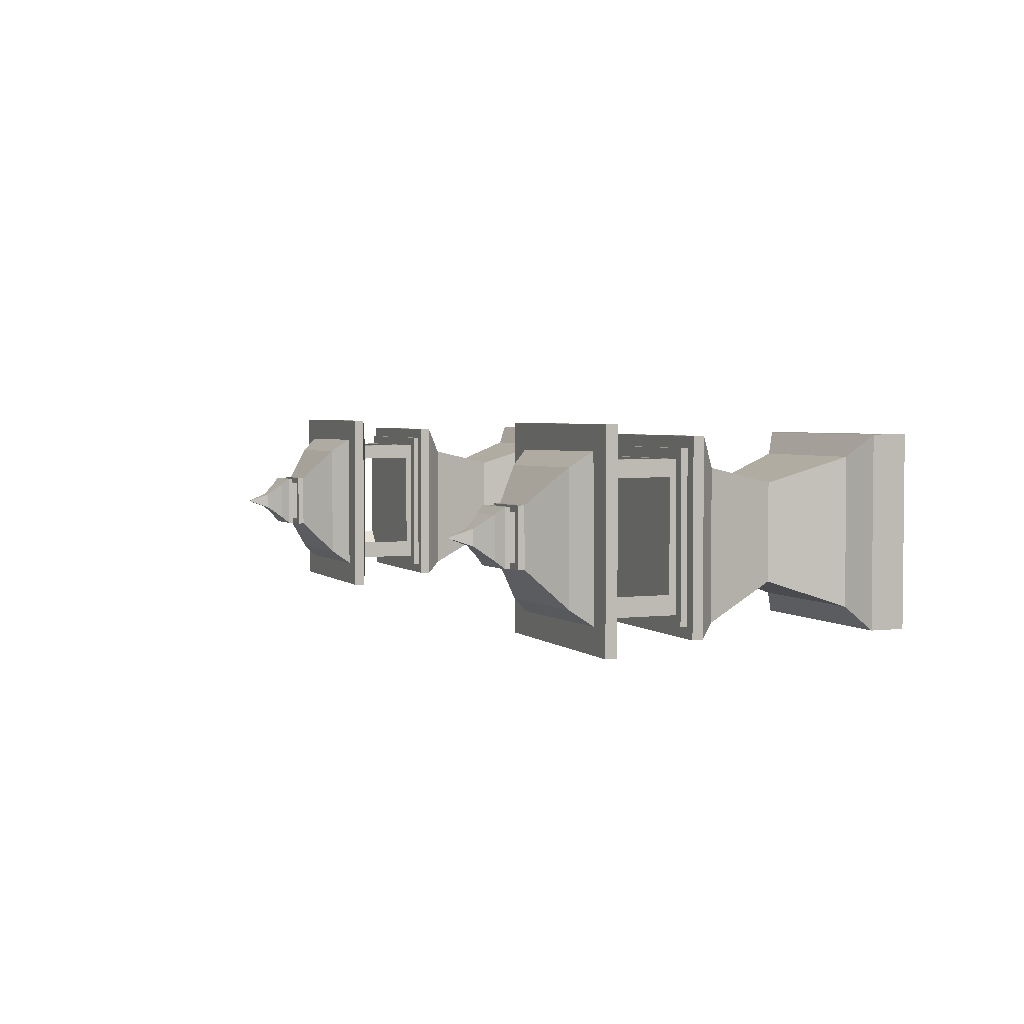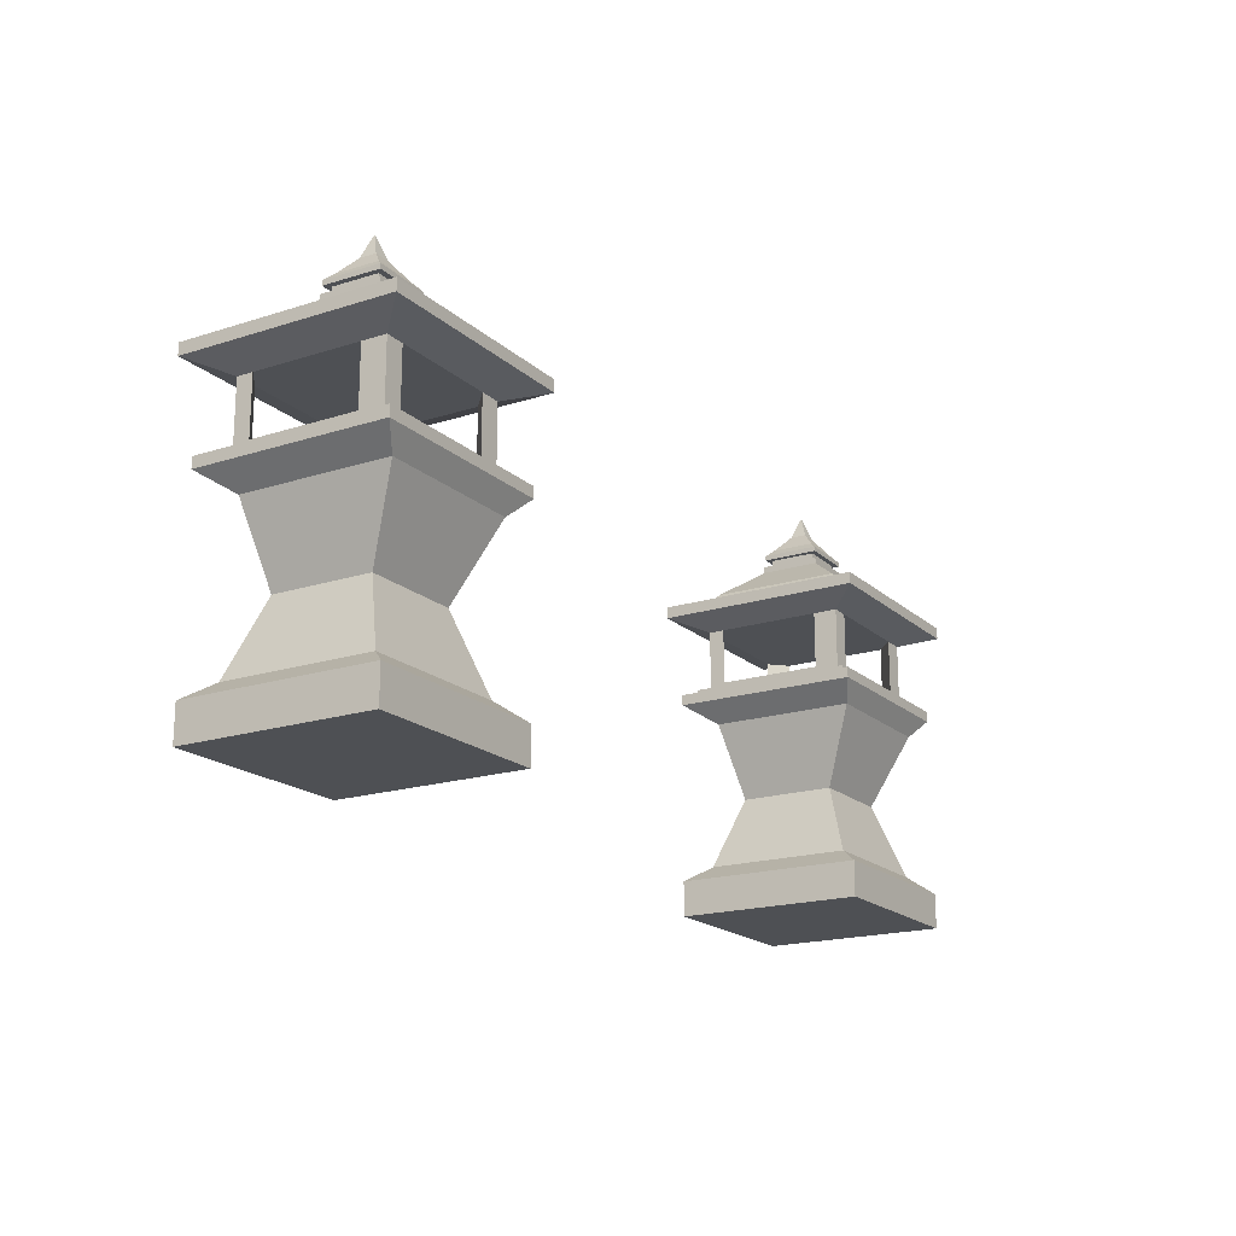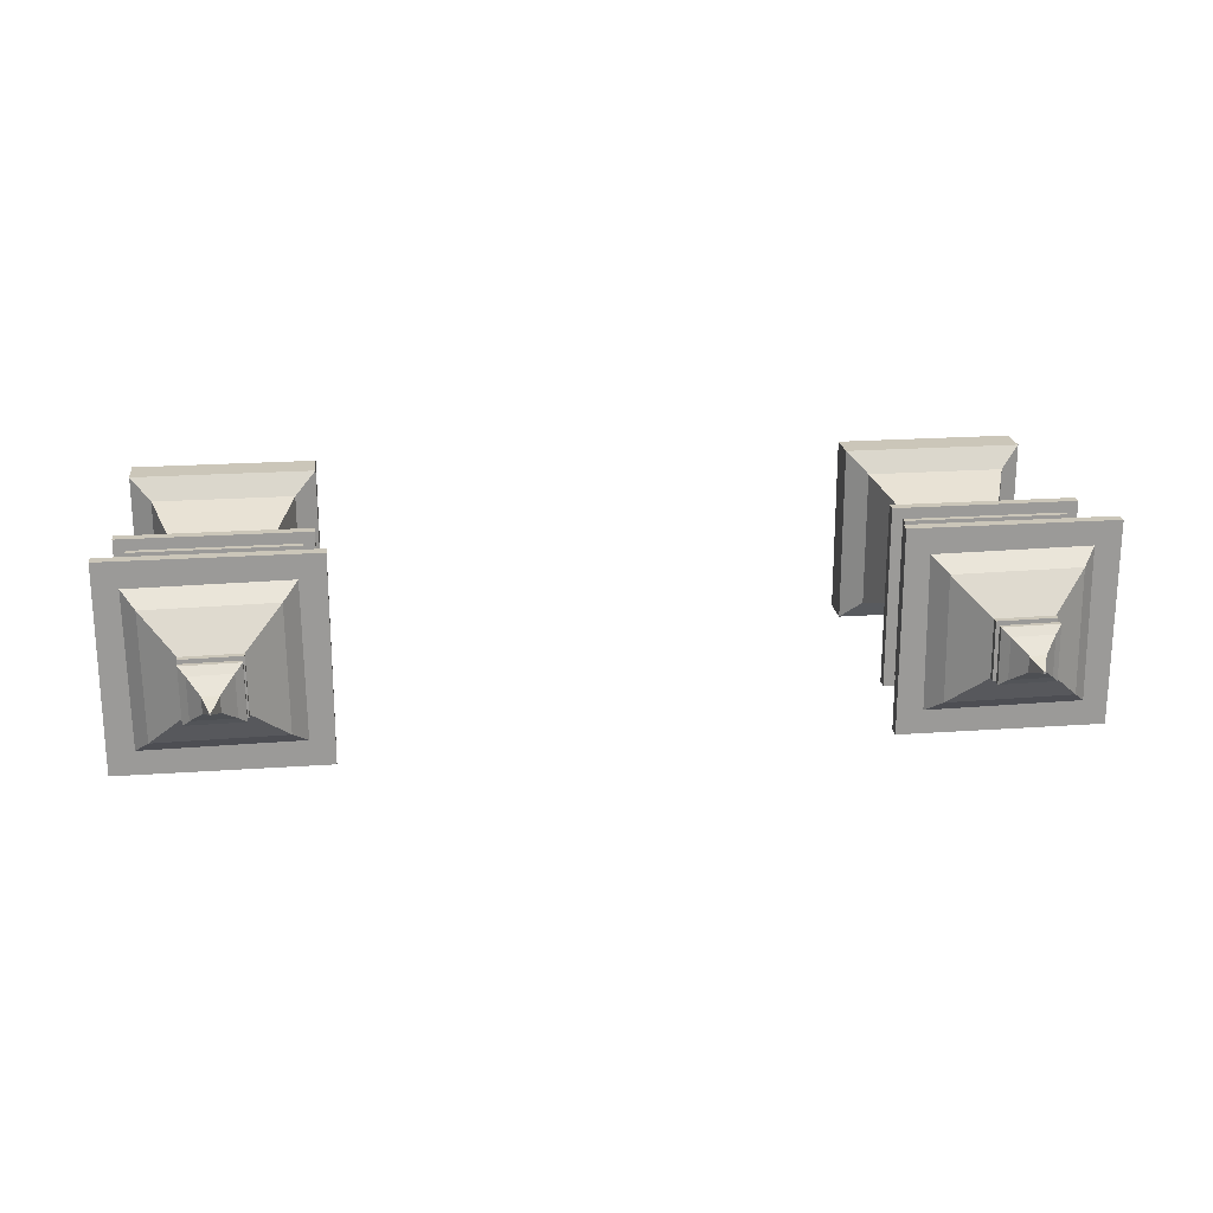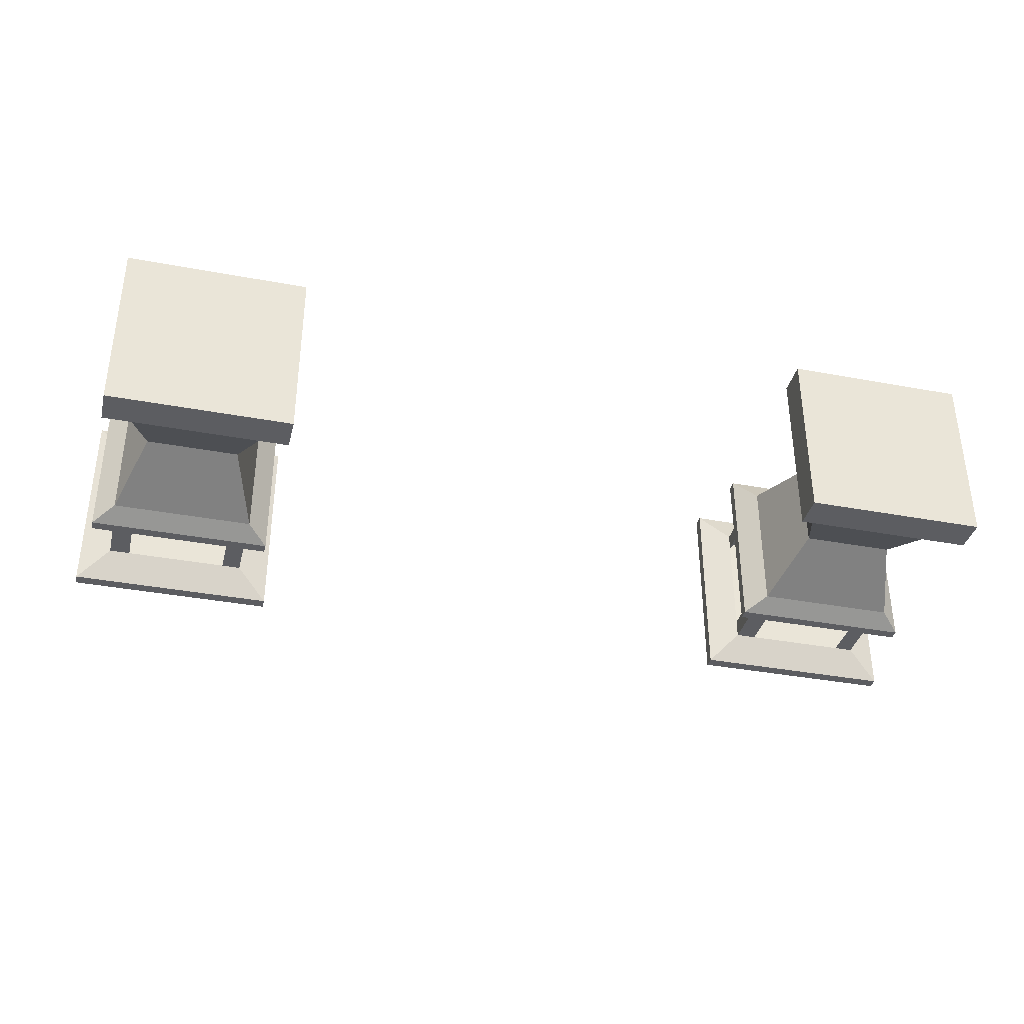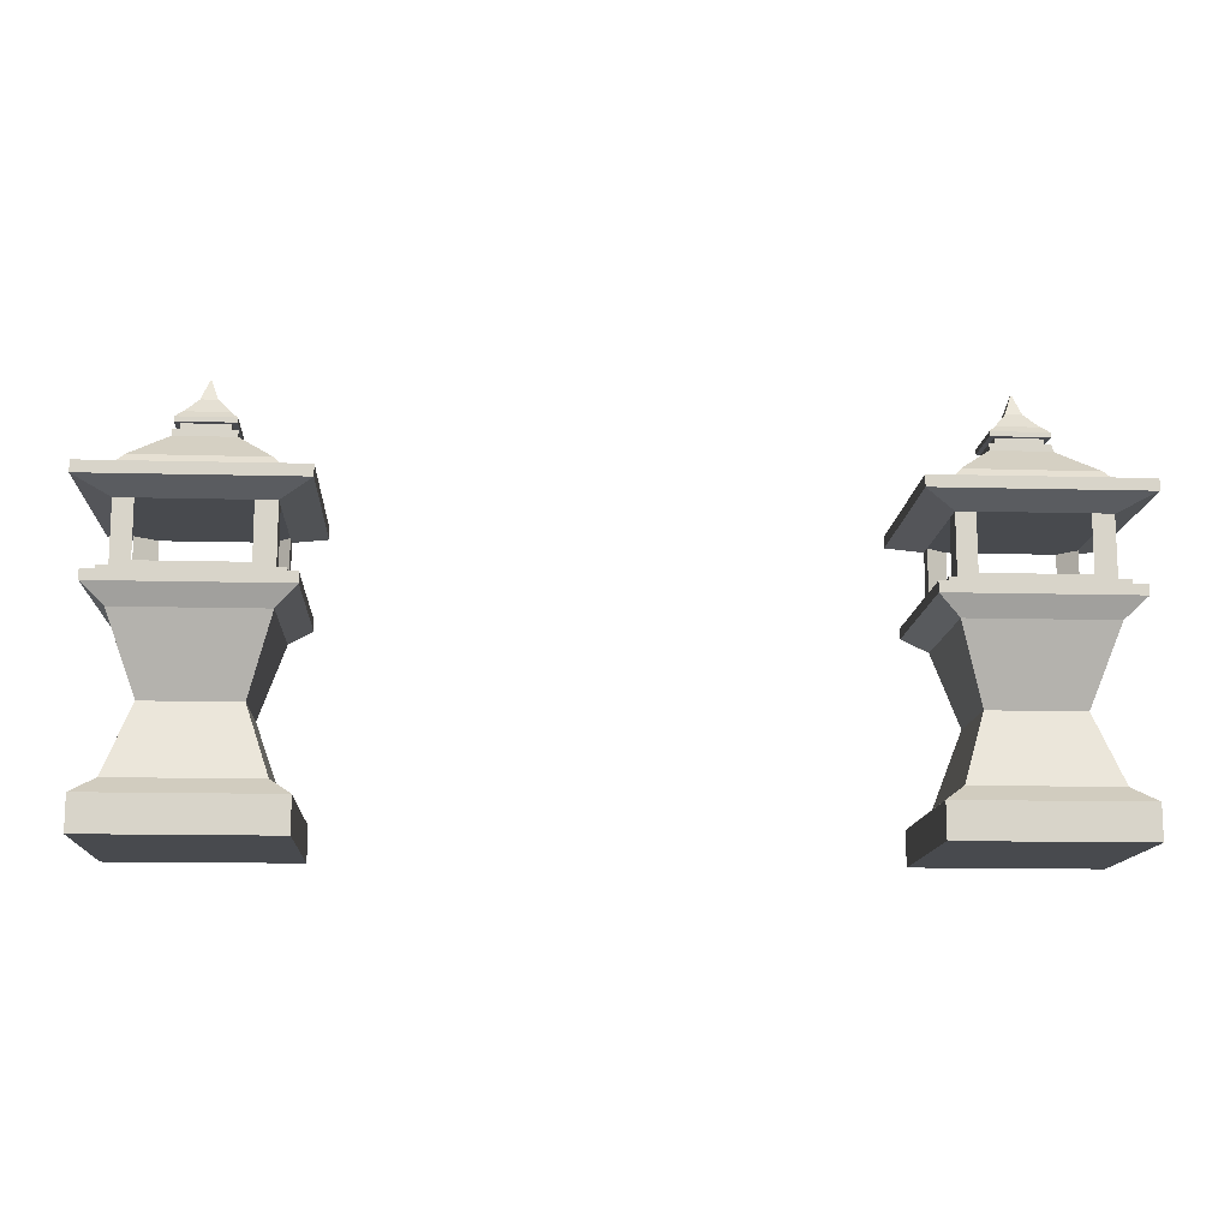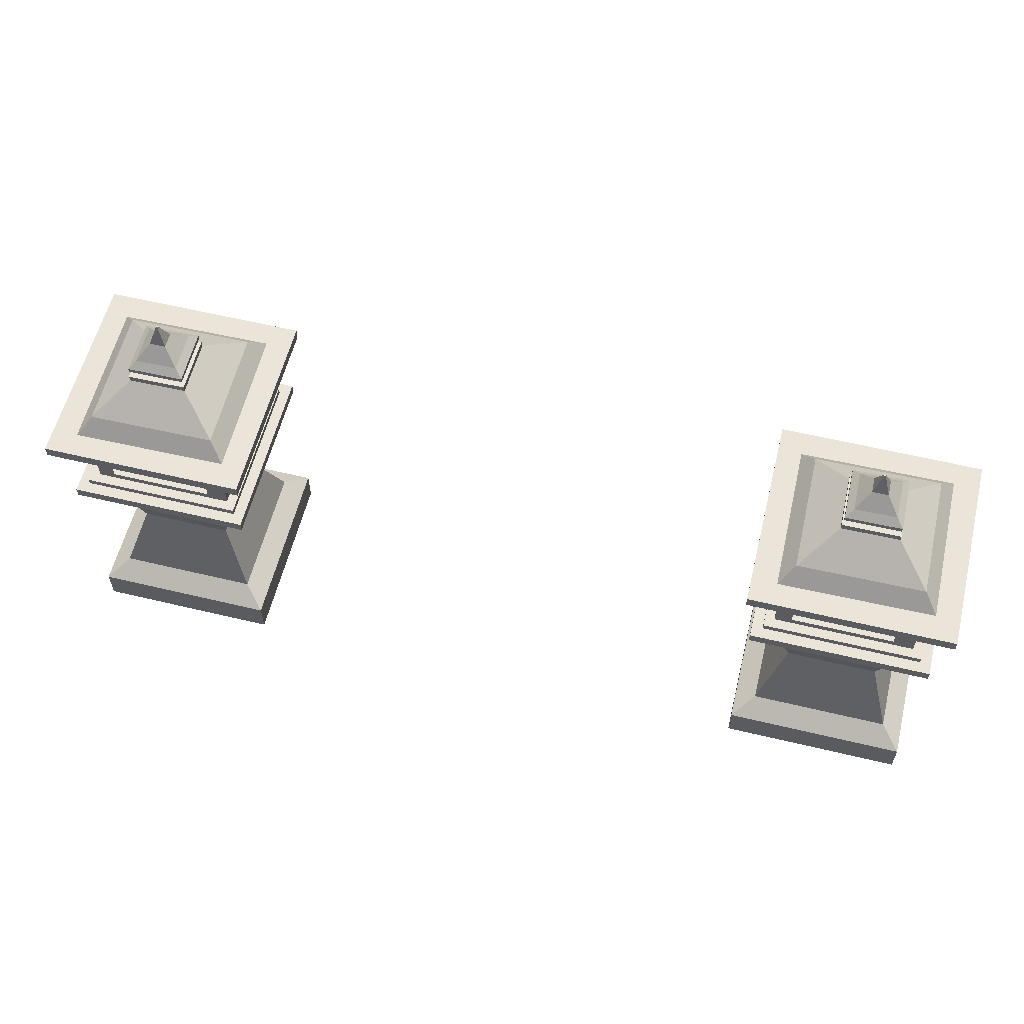
<metadata>
{"format":"obj","ext":"obj","renderer":"f3d","projection":"perspective","resolution":1024,"background":"white","views":[{"elev":3.2,"azim":-112.4,"up":"+Z"},{"elev":-18.6,"azim":121.6,"up":"+Y"},{"elev":20.9,"azim":172.8,"up":"+Z"},{"elev":-36.4,"azim":-13.7,"up":"+Z"},{"elev":-13.3,"azim":176.6,"up":"+Y"},{"elev":58.8,"azim":13.9,"up":"+Y"}]}
</metadata>
<code>
g default
v -0.4613 2.983 -0.3926
v -0.4613 3.021 -0.3926
v -0.4613 2.983 -0.5916
v -0.4613 3.021 -0.5916
v -0.2623 2.983 -0.3926
v -0.2623 3.021 -0.3926
v -0.2623 2.983 -0.5916
v -0.2623 3.021 -0.5916
v -0.4385 3.038 -0.4154
v -0.4385 3.038 -0.5687
v -0.2851 3.038 -0.4154
v -0.2851 3.038 -0.5687
v -0.4122 3.113 -0.4417
v -0.4122 3.113 -0.5425
v -0.3114 3.113 -0.4417
v -0.3114 3.113 -0.5425
v -0.4387 3.193 -0.4248
v -0.4387 3.193 -0.5785
v -0.285 3.193 -0.4248
v -0.285 3.193 -0.5785
v -0.4611 3.214 -0.3931
v -0.4611 3.214 -0.5916
v -0.2625 3.214 -0.3931
v -0.2625 3.214 -0.5916
v -0.4611 3.226 -0.3931
v -0.4611 3.226 -0.5916
v -0.2625 3.226 -0.3931
v -0.2625 3.226 -0.5916
v -0.4491 3.226 -0.4051
v -0.4491 3.226 -0.5796
v -0.2746 3.226 -0.4051
v -0.2746 3.226 -0.5796
v -0.4491 3.233 -0.4051
v -0.4491 3.233 -0.5796
v -0.2746 3.233 -0.4051
v -0.2746 3.233 -0.5796
v -0.4385 3.233 -0.4156
v -0.4385 3.233 -0.5691
v -0.2851 3.233 -0.4156
v -0.2851 3.233 -0.5691
v -0.4385 3.24 -0.4156
v -0.4385 3.24 -0.5691
v -0.2851 3.24 -0.4156
v -0.2851 3.24 -0.5691
v -0.4385 3.299 -0.4156
v -0.4385 3.299 -0.5691
v -0.2851 3.299 -0.4156
v -0.2851 3.299 -0.5691
v -0.4728 3.312 -0.3813
v -0.4728 3.312 -0.6034
v -0.2508 3.312 -0.3813
v -0.2508 3.312 -0.6034
v -0.4728 3.325 -0.3813
v -0.4728 3.325 -0.6034
v -0.2508 3.325 -0.3813
v -0.2508 3.325 -0.6034
v -0.445 3.325 -0.4072
v -0.447 3.325 -0.5756
v -0.2767 3.325 -0.4091
v -0.2786 3.325 -0.5775
v -0.4298 3.344 -0.4228
v -0.4314 3.344 -0.5603
v -0.2923 3.344 -0.4244
v -0.2939 3.344 -0.5619
v -0.3929 3.374 -0.4605
v -0.3937 3.374 -0.5234
v -0.33 3.374 -0.4612
v -0.3307 3.374 -0.5242
v -0.3929 3.381 -0.4605
v -0.3937 3.381 -0.5234
v -0.33 3.381 -0.4612
v -0.3307 3.381 -0.5242
v -0.3861 3.381 -0.4675
v -0.3867 3.381 -0.5166
v -0.337 3.381 -0.4681
v -0.3375 3.381 -0.5172
v -0.3861 3.389 -0.4675
v -0.3867 3.389 -0.5166
v -0.337 3.389 -0.4681
v -0.3375 3.389 -0.5172
v -0.3918 3.389 -0.4617
v -0.3925 3.389 -0.5223
v -0.3312 3.389 -0.4624
v -0.3319 3.389 -0.523
v -0.3918 3.394 -0.4617
v -0.3925 3.394 -0.5223
v -0.3312 3.394 -0.4624
v -0.3319 3.394 -0.523
v -0.3842 3.402 -0.4695
v -0.3847 3.402 -0.5147
v -0.339 3.402 -0.47
v -0.3395 3.402 -0.5152
v -0.3704 3.419 -0.4836
v -0.3706 3.419 -0.5009
v -0.3531 3.419 -0.4838
v -0.3533 3.419 -0.5011
v -0.3627 3.441 -0.4915
v -0.3627 3.441 -0.4932
v -0.361 3.441 -0.4915
v -0.361 3.441 -0.4932
v -0.4201 3.24 -0.4156
v -0.4201 3.299 -0.4156
v -0.3076 3.24 -0.4156
v -0.3076 3.299 -0.4156
v -0.2851 3.24 -0.5433
v -0.2851 3.299 -0.5433
v -0.2851 3.24 -0.4325
v -0.2851 3.299 -0.4325
v -0.3055 3.24 -0.5691
v -0.3055 3.299 -0.5691
v -0.4161 3.24 -0.5691
v -0.4161 3.299 -0.5691
v -0.4385 3.24 -0.5488
v -0.4385 3.299 -0.5488
v -0.4385 3.24 -0.4334
v -0.4385 3.299 -0.4334
g AdornoFBXASC046001 island
f 1 2 4 3
f 3 4 8 7
f 7 8 6 5
f 5 6 2 1
f 3 7 5 1
f 6 8 12 11
f 9 11 15 13
f 4 2 9 10
f 2 6 11 9
f 8 4 10 12
f 16 14 18 20
f 12 10 14 16
f 11 12 16 15
f 10 9 13 14
f 19 20 24 23
f 15 16 20 19
f 14 13 17 18
f 13 15 19 17
f 21 23 27 25
f 18 17 21 22
f 17 19 23 21
f 20 18 22 24
f 27 28 32 31
f 24 22 26 28
f 23 24 28 27
f 22 21 25 26
f 31 32 36 35
f 26 25 29 30
f 25 27 31 29
f 28 26 30 32
f 33 35 39 37
f 30 29 33 34
f 29 31 35 33
f 32 30 34 36
f 39 40 44 105 107 43
f 36 34 38 40
f 35 36 40 39
f 34 33 37 38
f 115 41 45 116
f 38 37 41 115 113 42
f 37 39 43 103 101 41
f 40 38 42 111 109 44
f 45 102 104 47 51 49
f 103 43 47 104
f 111 42 46 112
f 105 44 48 106
f 51 52 56 55
f 48 110 112 46 50 52
f 47 108 106 48 52 51
f 46 114 116 45 49 50
f 53 55 59 57
f 50 49 53 54
f 49 51 55 53
f 52 50 54 56
f 60 58 62 64
f 56 54 58 60
f 55 56 60 59
f 54 53 57 58
f 63 64 68 67
f 59 60 64 63
f 58 57 61 62
f 57 59 63 61
f 65 67 71 69
f 62 61 65 66
f 61 63 67 65
f 64 62 66 68
f 71 72 76 75
f 68 66 70 72
f 67 68 72 71
f 66 65 69 70
f 75 76 80 79
f 70 69 73 74
f 69 71 75 73
f 72 70 74 76
f 77 79 83 81
f 74 73 77 78
f 73 75 79 77
f 76 74 78 80
f 83 84 88 87
f 80 78 82 84
f 79 80 84 83
f 78 77 81 82
f 86 85 89 90
f 82 81 85 86
f 81 83 87 85
f 84 82 86 88
f 89 91 95 93
f 85 87 91 89
f 88 86 90 92
f 87 88 92 91
f 95 96 100 99
f 92 90 94 96
f 91 92 96 95
f 90 89 93 94
f 100 98 97 99
f 94 93 97 98
f 93 95 99 97
f 96 94 98 100
f 41 101 102 45
f 43 107 108 47
f 44 109 110 48
f 42 113 114 46
f 103 107 105 101
f 111 113 115 109
f 106 110 109 105
f 112 114 113 111
f 102 101 115 116
f 104 108 107 103
f 101 105 109 115
f 104 102 106 108
f 112 110 116 114
f 110 106 102 116
g default
v 0.327 2.983 -0.3926
v 0.327 3.021 -0.3926
v 0.327 2.983 -0.5916
v 0.327 3.021 -0.5916
v 0.5259 2.983 -0.3926
v 0.5259 3.021 -0.3926
v 0.5259 2.983 -0.5916
v 0.5259 3.021 -0.5916
v 0.3498 3.038 -0.4154
v 0.3498 3.038 -0.5687
v 0.5031 3.038 -0.4154
v 0.5031 3.038 -0.5687
v 0.376 3.113 -0.4417
v 0.376 3.113 -0.5425
v 0.4769 3.113 -0.4417
v 0.4769 3.113 -0.5425
v 0.3495 3.193 -0.4248
v 0.3495 3.193 -0.5785
v 0.5033 3.193 -0.4248
v 0.5033 3.193 -0.5785
v 0.3271 3.214 -0.3931
v 0.3271 3.214 -0.5916
v 0.5257 3.214 -0.3931
v 0.5257 3.214 -0.5916
v 0.3271 3.226 -0.3931
v 0.3271 3.226 -0.5916
v 0.5257 3.226 -0.3931
v 0.5257 3.226 -0.5916
v 0.3392 3.226 -0.4051
v 0.3392 3.226 -0.5796
v 0.5136 3.226 -0.4051
v 0.5136 3.226 -0.5796
v 0.3392 3.233 -0.4051
v 0.3392 3.233 -0.5796
v 0.5136 3.233 -0.4051
v 0.5136 3.233 -0.5796
v 0.3497 3.233 -0.4156
v 0.3497 3.233 -0.5691
v 0.5031 3.233 -0.4156
v 0.5031 3.233 -0.5691
v 0.3497 3.24 -0.4156
v 0.3497 3.24 -0.5691
v 0.5031 3.24 -0.4156
v 0.5031 3.24 -0.5691
v 0.3497 3.299 -0.4156
v 0.3497 3.299 -0.5691
v 0.5031 3.299 -0.4156
v 0.5031 3.299 -0.5691
v 0.3154 3.312 -0.3813
v 0.3154 3.312 -0.6034
v 0.5374 3.312 -0.3813
v 0.5374 3.312 -0.6034
v 0.3154 3.325 -0.3813
v 0.3154 3.325 -0.6034
v 0.5374 3.325 -0.3813
v 0.5374 3.325 -0.6034
v 0.3432 3.325 -0.4072
v 0.3413 3.325 -0.5756
v 0.5116 3.325 -0.4091
v 0.5096 3.325 -0.5775
v 0.3585 3.344 -0.4228
v 0.3569 3.344 -0.5603
v 0.496 3.344 -0.4244
v 0.4944 3.344 -0.5619
v 0.3953 3.374 -0.4605
v 0.3946 3.374 -0.5234
v 0.4582 3.374 -0.4612
v 0.4575 3.374 -0.5242
v 0.3953 3.381 -0.4605
v 0.3946 3.381 -0.5234
v 0.4582 3.381 -0.4612
v 0.4575 3.381 -0.5242
v 0.4021 3.381 -0.4675
v 0.4016 3.381 -0.5166
v 0.4513 3.381 -0.4681
v 0.4507 3.381 -0.5172
v 0.4021 3.389 -0.4675
v 0.4016 3.389 -0.5166
v 0.4513 3.389 -0.4681
v 0.4507 3.389 -0.5172
v 0.3965 3.389 -0.4617
v 0.3958 3.389 -0.5223
v 0.4571 3.389 -0.4624
v 0.4564 3.389 -0.523
v 0.3965 3.394 -0.4617
v 0.3958 3.394 -0.5223
v 0.4571 3.394 -0.4624
v 0.4564 3.394 -0.523
v 0.4041 3.402 -0.4695
v 0.4036 3.402 -0.5147
v 0.4493 3.402 -0.47
v 0.4487 3.402 -0.5152
v 0.4179 3.419 -0.4836
v 0.4177 3.419 -0.5009
v 0.4351 3.419 -0.4838
v 0.4349 3.419 -0.5011
v 0.4256 3.441 -0.4915
v 0.4256 3.441 -0.4932
v 0.4273 3.441 -0.4915
v 0.4272 3.441 -0.4932
v 0.3681 3.24 -0.4156
v 0.3681 3.299 -0.4156
v 0.4807 3.24 -0.4156
v 0.4807 3.299 -0.4156
v 0.5031 3.24 -0.5433
v 0.5031 3.299 -0.5433
v 0.5031 3.24 -0.4325
v 0.5031 3.299 -0.4325
v 0.4827 3.24 -0.5691
v 0.4827 3.299 -0.5691
v 0.3721 3.24 -0.5691
v 0.3721 3.299 -0.5691
v 0.3497 3.24 -0.5488
v 0.3497 3.299 -0.5488
v 0.3497 3.24 -0.4334
v 0.3497 3.299 -0.4334
g island Adorno
f 117 118 120 119
f 119 120 124 123
f 123 124 122 121
f 121 122 118 117
f 119 123 121 117
f 122 124 128 127
f 125 127 131 129
f 120 118 125 126
f 118 122 127 125
f 124 120 126 128
f 132 130 134 136
f 128 126 130 132
f 127 128 132 131
f 126 125 129 130
f 135 136 140 139
f 131 132 136 135
f 130 129 133 134
f 129 131 135 133
f 137 139 143 141
f 134 133 137 138
f 133 135 139 137
f 136 134 138 140
f 143 144 148 147
f 140 138 142 144
f 139 140 144 143
f 138 137 141 142
f 147 148 152 151
f 142 141 145 146
f 141 143 147 145
f 144 142 146 148
f 149 151 155 153
f 146 145 149 150
f 145 147 151 149
f 148 146 150 152
f 155 156 160 221 223 159
f 152 150 154 156
f 151 152 156 155
f 150 149 153 154
f 231 157 161 232
f 154 153 157 231 229 158
f 153 155 159 219 217 157
f 156 154 158 227 225 160
f 161 218 220 163 167 165
f 219 159 163 220
f 227 158 162 228
f 221 160 164 222
f 167 168 172 171
f 164 226 228 162 166 168
f 163 224 222 164 168 167
f 162 230 232 161 165 166
f 169 171 175 173
f 166 165 169 170
f 165 167 171 169
f 168 166 170 172
f 176 174 178 180
f 172 170 174 176
f 171 172 176 175
f 170 169 173 174
f 179 180 184 183
f 175 176 180 179
f 174 173 177 178
f 173 175 179 177
f 181 183 187 185
f 178 177 181 182
f 177 179 183 181
f 180 178 182 184
f 187 188 192 191
f 184 182 186 188
f 183 184 188 187
f 182 181 185 186
f 191 192 196 195
f 186 185 189 190
f 185 187 191 189
f 188 186 190 192
f 193 195 199 197
f 190 189 193 194
f 189 191 195 193
f 192 190 194 196
f 199 200 204 203
f 196 194 198 200
f 195 196 200 199
f 194 193 197 198
f 202 201 205 206
f 198 197 201 202
f 197 199 203 201
f 200 198 202 204
f 205 207 211 209
f 201 203 207 205
f 204 202 206 208
f 203 204 208 207
f 211 212 216 215
f 208 206 210 212
f 207 208 212 211
f 206 205 209 210
f 216 214 213 215
f 210 209 213 214
f 209 211 215 213
f 212 210 214 216
f 157 217 218 161
f 159 223 224 163
f 160 225 226 164
f 158 229 230 162
f 219 223 221 217
f 227 229 231 225
f 222 226 225 221
f 228 230 229 227
f 218 217 231 232
f 220 224 223 219
f 217 221 225 231
f 220 218 222 224
f 228 226 232 230
f 226 222 218 232

</code>
